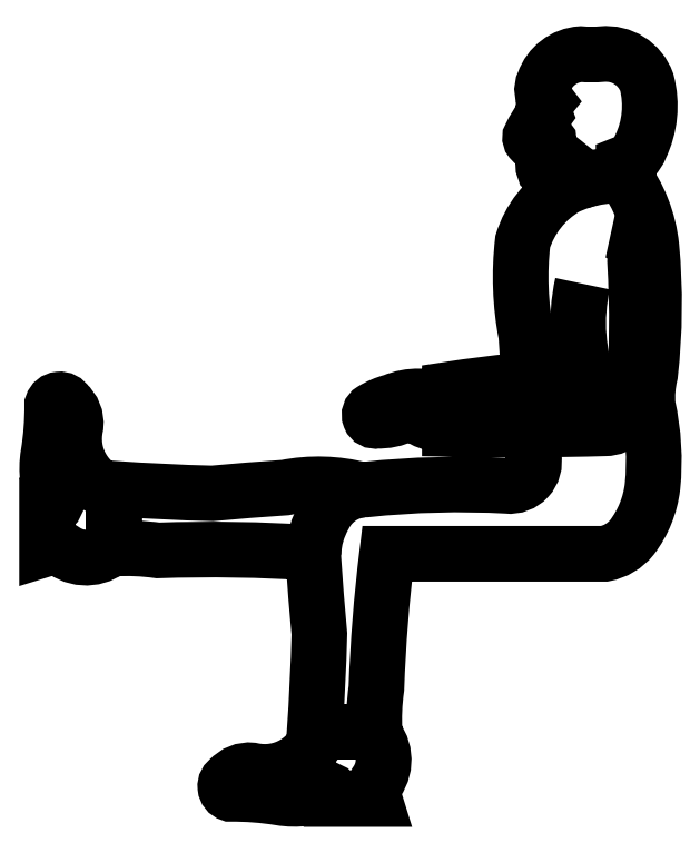
<metadata>
{"format":"dxf","ext":"dxf","renderer":"ezdxf+matplotlib","layout":"modelspace","background":"white","min_lineweight":24,"dpi":150}
</metadata>
<code>
0
SECTION
2
ENTITIES
0
POLYLINE
8
CONTORXXNP----00
66
     1
10
0
20
0
30
0
70
     1
0
VERTEX
8
CONTORXXNP----00
10
12.1
20
18.61
30
0
0
VERTEX
8
CONTORXXNP----00
10
12.1
20
18.6
30
0
42
0.006746
0
VERTEX
8
CONTORXXNP----00
10
12.25
20
18.6
30
0
42
-0.0009576
0
VERTEX
8
CONTORXXNP----00
10
12.25
20
18.55
30
0
42
-0.5072
0
VERTEX
8
CONTORXXNP----00
10
12.2
20
18.5
30
0
42
0.04032
0
VERTEX
8
CONTORXXNP----00
10
11.95
20
18.49
30
0
42
0.02643
0
VERTEX
8
CONTORXXNP----00
10
11.94
20
18.49
30
0
42
0.1144
0
VERTEX
8
CONTORXXNP----00
10
11.8
20
18.49
30
0
42
0.005107
0
VERTEX
8
CONTORXXNP----00
10
11.67
20
18.48
30
0
42
-0.01123
0
VERTEX
8
CONTORXXNP----00
10
11.5
20
18.49
30
0
0
VERTEX
8
CONTORXXNP----00
10
11.5
20
18.48
30
0
42
-0.3849
0
VERTEX
8
CONTORXXNP----00
10
11.43
20
18.6
30
0
42
0.2462
0
VERTEX
8
CONTORXXNP----00
10
11.41
20
18.64
30
0
42
0.6555
0
VERTEX
8
CONTORXXNP----00
10
11.39
20
18.64
30
0
42
-0.04206
0
VERTEX
8
CONTORXXNP----00
10
11.38
20
18.55
30
0
42
0.1523
0
VERTEX
8
CONTORXXNP----00
10
11.39
20
18.46
30
0
42
-0.3531
0
VERTEX
8
CONTORXXNP----00
10
11.38
20
18.45
30
0
0
VERTEX
8
CONTORXXNP----00
10
11.38
20
18.38
30
0
42
-0.2432
0
VERTEX
8
CONTORXXNP----00
10
11.41
20
18.38
30
0
42
0.3757
0
VERTEX
8
CONTORXXNP----00
10
11.5
20
18.39
30
0
0
VERTEX
8
CONTORXXNP----00
10
11.5
20
18.38
30
0
42
-0.04984
0
VERTEX
8
CONTORXXNP----00
10
11.58
20
18.38
30
0
42
-0.02563
0
VERTEX
8
CONTORXXNP----00
10
11.85
20
18.38
30
0
42
0.01564
0
VERTEX
8
CONTORXXNP----00
10
11.85
20
18.37
30
0
42
0.005323
0
VERTEX
8
CONTORXXNP----00
10
11.86
20
18.23
30
0
42
-0.01123
0
VERTEX
8
CONTORXXNP----00
10
11.86
20
18.05
30
0
0
VERTEX
8
CONTORXXNP----00
10
11.87
20
18.05
30
0
42
-0.3849
0
VERTEX
8
CONTORXXNP----00
10
11.74
20
17.99
30
0
42
0.2462
0
VERTEX
8
CONTORXXNP----00
10
11.7
20
17.97
30
0
42
0.6555
0
VERTEX
8
CONTORXXNP----00
10
11.71
20
17.94
30
0
42
-0.04206
0
VERTEX
8
CONTORXXNP----00
10
11.79
20
17.94
30
0
42
0.1523
0
VERTEX
8
CONTORXXNP----00
10
11.88
20
17.95
30
0
42
-0.3531
0
VERTEX
8
CONTORXXNP----00
10
11.89
20
17.93
30
0
0
VERTEX
8
CONTORXXNP----00
10
11.96
20
17.93
30
0
42
-0.2432
0
VERTEX
8
CONTORXXNP----00
10
11.97
20
17.97
30
0
42
0.3757
0
VERTEX
8
CONTORXXNP----00
10
11.96
20
18.05
30
0
0
VERTEX
8
CONTORXXNP----00
10
11.96
20
18.05
30
0
42
-0.04984
0
VERTEX
8
CONTORXXNP----00
10
11.97
20
18.13
30
0
42
-0.02212
0
VERTEX
8
CONTORXXNP----00
10
11.99
20
18.37
30
0
0
VERTEX
8
CONTORXXNP----00
10
12.38
20
18.37
30
0
42
0.1774
0
VERTEX
8
CONTORXXNP----00
10
12.43
20
18.4
30
0
42
0.1331
0
VERTEX
8
CONTORXXNP----00
10
12.46
20
18.49
30
0
42
0.08024
0
VERTEX
8
CONTORXXNP----00
10
12.45
20
18.64
30
0
42
-0.08181
0
VERTEX
8
CONTORXXNP----00
10
12.46
20
18.7
30
0
42
0.05146
0
VERTEX
8
CONTORXXNP----00
10
12.46
20
18.93
30
0
42
0.1344
0
VERTEX
8
CONTORXXNP----00
10
12.41
20
19.05
30
0
0
VERTEX
8
CONTORXXNP----00
10
12.41
20
19.07
30
0
42
0.2209
0
VERTEX
8
CONTORXXNP----00
10
12.44
20
19.1
30
0
42
0.1776
0
VERTEX
8
CONTORXXNP----00
10
12.45
20
19.22
30
0
42
0.3417
0
VERTEX
8
CONTORXXNP----00
10
12.37
20
19.27
30
0
42
-0.04515
0
VERTEX
8
CONTORXXNP----00
10
12.33
20
19.27
30
0
42
0.3006
0
VERTEX
8
CONTORXXNP----00
10
12.27
20
19.22
30
0
42
0.2969
0
VERTEX
8
CONTORXXNP----00
10
12.27
20
19.19
30
0
42
0.2938
0
VERTEX
8
CONTORXXNP----00
10
12.27
20
19.16
30
0
42
0.05261
0
VERTEX
8
CONTORXXNP----00
10
12.24
20
19.12
30
0
42
0.4245
0
VERTEX
8
CONTORXXNP----00
10
12.25
20
19.11
30
0
42
-0.08339
0
VERTEX
8
CONTORXXNP----00
10
12.27
20
19.12
30
0
42
-0.3332
0
VERTEX
8
CONTORXXNP----00
10
12.28
20
19.11
30
0
42
0.6163
0
VERTEX
8
CONTORXXNP----00
10
12.27
20
19.1
30
0
42
0.6176
0
VERTEX
8
CONTORXXNP----00
10
12.27
20
19.09
30
0
42
0.3262
0
VERTEX
8
CONTORXXNP----00
10
12.27
20
19.06
30
0
42
0.2433
0
VERTEX
8
CONTORXXNP----00
10
12.3
20
19.06
30
0
42
-0.4489
0
VERTEX
8
CONTORXXNP----00
10
12.33
20
19.06
30
0
0
VERTEX
8
CONTORXXNP----00
10
12.33
20
19.04
30
0
42
0.03238
0
VERTEX
8
CONTORXXNP----00
10
12.31
20
19.03
30
0
42
0.1869
0
VERTEX
8
CONTORXXNP----00
10
12.23
20
18.93
30
0
42
0.07717
0
VERTEX
8
CONTORXXNP----00
10
12.24
20
18.77
30
0
42
-0.00162
0
VERTEX
8
CONTORXXNP----00
10
12.24
20
18.68
30
0
42
0.008961
0
VERTEX
8
CONTORXXNP----00
10
12.22
20
18.68
30
0
42
0.01404
0
VERTEX
8
CONTORXXNP----00
10
12.1
20
18.67
30
0
0
VERTEX
8
CONTORXXNP----00
10
12.1
20
18.65
30
0
42
-0.02791
0
VERTEX
8
CONTORXXNP----00
10
12.04
20
18.66
30
0
42
0.1067
0
VERTEX
8
CONTORXXNP----00
10
12
20
18.65
30
0
42
0.07512
0
VERTEX
8
CONTORXXNP----00
10
11.96
20
18.63
30
0
42
0.8536
0
VERTEX
8
CONTORXXNP----00
10
11.97
20
18.61
30
0
42
0.128
0
VERTEX
8
CONTORXXNP----00
10
12.02
20
18.62
30
0
42
-0.3143
0
VERTEX
8
CONTORXXNP----00
10
12.05
20
18.62
30
0
42
0.2597
0
SEQEND
8
CONTORXXNP----00
0
POLYLINE
8
0
66
     1
10
0
20
0
30
0
0
VERTEX
8
0
10
11.87
20
18.05
30
0
0
VERTEX
8
0
10
11.96
20
18.05
30
0
42
-0.04984
0
SEQEND
8
0
0
POLYLINE
8
0
66
     1
10
0
20
0
30
0
0
VERTEX
8
0
10
11.5
20
18.48
30
0
0
VERTEX
8
0
10
11.5
20
18.39
30
0
42
-0.04984
0
SEQEND
8
0
0
POLYLINE
8
0
66
     1
10
0
20
0
30
0
0
VERTEX
8
0
10
11.85
20
18.38
30
0
42
-0.1213
0
VERTEX
8
0
10
11.87
20
18.44
30
0
42
-0.2547
0
VERTEX
8
0
10
11.94
20
18.49
30
0
42
-0.04032
0
SEQEND
8
0
0
POLYLINE
8
0
66
     1
10
0
20
0
30
0
0
VERTEX
8
0
10
12.25
20
18.6
30
0
42
0.005957
0
VERTEX
8
0
10
12.38
20
18.6
30
0
42
0.3962
0
VERTEX
8
0
10
12.43
20
18.65
30
0
42
0.03398
0
VERTEX
8
0
10
12.43
20
18.9
30
0
42
0.3868
0
VERTEX
8
0
10
12.39
20
18.95
30
0
0
SEQEND
8
0
0
POLYLINE
8
0
66
     1
10
0
20
0
30
0
0
VERTEX
8
0
10
12.34
20
18.86
30
0
42
0.1486
0
VERTEX
8
0
10
12.35
20
18.67
30
0
42
0.03999
0
VERTEX
8
0
10
12.24
20
18.68
30
0
42
0.01404
0
SEQEND
8
0
0
POLYLINE
8
0
66
     1
10
0
20
0
30
0
0
VERTEX
8
0
10
12.1
20
18.65
30
0
0
VERTEX
8
0
10
12.1
20
18.61
30
0
42
0.006746
0
SEQEND
8
0
0
POLYLINE
8
0
66
     1
10
0
20
0
30
0
0
VERTEX
8
0
10
12.33
20
19.04
30
0
42
-0.08824
0
VERTEX
8
0
10
12.41
20
19.05
30
0
42
-0.1344
0
SEQEND
8
0
0
POLYLINE
8
0
66
     1
10
0
20
0
30
0
70
     1
0
VERTEX
8
0
10
12.1
20
18.61
30
0
0
VERTEX
8
0
10
12.1
20
18.6
30
0
42
0.006746
0
VERTEX
8
0
10
12.25
20
18.6
30
0
42
-0.0009576
0
VERTEX
8
0
10
12.25
20
18.55
30
0
42
-0.5072
0
VERTEX
8
0
10
12.2
20
18.5
30
0
42
0.04032
0
VERTEX
8
0
10
11.95
20
18.49
30
0
42
0.02643
0
VERTEX
8
0
10
11.94
20
18.49
30
0
42
0.1144
0
VERTEX
8
0
10
11.8
20
18.49
30
0
42
0.005107
0
VERTEX
8
0
10
11.67
20
18.48
30
0
42
-0.01123
0
VERTEX
8
0
10
11.5
20
18.49
30
0
0
VERTEX
8
0
10
11.5
20
18.48
30
0
42
-0.3849
0
VERTEX
8
0
10
11.43
20
18.6
30
0
42
0.2462
0
VERTEX
8
0
10
11.41
20
18.64
30
0
42
0.6555
0
VERTEX
8
0
10
11.39
20
18.64
30
0
42
-0.04206
0
VERTEX
8
0
10
11.38
20
18.55
30
0
42
0.1523
0
VERTEX
8
0
10
11.39
20
18.46
30
0
42
-0.3531
0
VERTEX
8
0
10
11.38
20
18.45
30
0
0
VERTEX
8
0
10
11.38
20
18.38
30
0
42
-0.2432
0
VERTEX
8
0
10
11.41
20
18.38
30
0
42
0.3757
0
VERTEX
8
0
10
11.5
20
18.39
30
0
0
VERTEX
8
0
10
11.5
20
18.38
30
0
42
-0.04984
0
VERTEX
8
0
10
11.58
20
18.38
30
0
42
-0.02563
0
VERTEX
8
0
10
11.85
20
18.38
30
0
42
0.01564
0
VERTEX
8
0
10
11.85
20
18.37
30
0
42
0.005323
0
VERTEX
8
0
10
11.86
20
18.23
30
0
42
-0.01123
0
VERTEX
8
0
10
11.86
20
18.05
30
0
0
VERTEX
8
0
10
11.87
20
18.05
30
0
42
-0.3849
0
VERTEX
8
0
10
11.74
20
17.99
30
0
42
0.2462
0
VERTEX
8
0
10
11.7
20
17.97
30
0
42
0.6555
0
VERTEX
8
0
10
11.71
20
17.94
30
0
42
-0.04206
0
VERTEX
8
0
10
11.79
20
17.94
30
0
42
0.1523
0
VERTEX
8
0
10
11.88
20
17.95
30
0
42
-0.3531
0
VERTEX
8
0
10
11.89
20
17.93
30
0
0
VERTEX
8
0
10
11.96
20
17.93
30
0
42
-0.2432
0
VERTEX
8
0
10
11.97
20
17.97
30
0
42
0.3757
0
VERTEX
8
0
10
11.96
20
18.05
30
0
0
VERTEX
8
0
10
11.96
20
18.05
30
0
42
-0.04984
0
VERTEX
8
0
10
11.97
20
18.13
30
0
42
-0.02212
0
VERTEX
8
0
10
11.99
20
18.37
30
0
0
VERTEX
8
0
10
12.38
20
18.37
30
0
42
0.1774
0
VERTEX
8
0
10
12.43
20
18.4
30
0
42
0.1331
0
VERTEX
8
0
10
12.46
20
18.49
30
0
42
0.08024
0
VERTEX
8
0
10
12.45
20
18.64
30
0
42
-0.08181
0
VERTEX
8
0
10
12.46
20
18.7
30
0
42
0.05146
0
VERTEX
8
0
10
12.46
20
18.93
30
0
42
0.1344
0
VERTEX
8
0
10
12.41
20
19.05
30
0
0
VERTEX
8
0
10
12.41
20
19.07
30
0
42
0.2209
0
VERTEX
8
0
10
12.44
20
19.1
30
0
42
0.1776
0
VERTEX
8
0
10
12.45
20
19.22
30
0
42
0.3417
0
VERTEX
8
0
10
12.37
20
19.27
30
0
42
-0.04515
0
VERTEX
8
0
10
12.33
20
19.27
30
0
42
0.3006
0
VERTEX
8
0
10
12.27
20
19.22
30
0
42
0.2969
0
VERTEX
8
0
10
12.27
20
19.19
30
0
42
0.2938
0
VERTEX
8
0
10
12.27
20
19.16
30
0
42
0.05261
0
VERTEX
8
0
10
12.24
20
19.12
30
0
42
0.4245
0
VERTEX
8
0
10
12.25
20
19.11
30
0
42
-0.08339
0
VERTEX
8
0
10
12.27
20
19.12
30
0
42
-0.3332
0
VERTEX
8
0
10
12.28
20
19.11
30
0
42
0.6163
0
VERTEX
8
0
10
12.27
20
19.1
30
0
42
0.6176
0
VERTEX
8
0
10
12.27
20
19.09
30
0
42
0.3262
0
VERTEX
8
0
10
12.27
20
19.06
30
0
42
0.2433
0
VERTEX
8
0
10
12.3
20
19.06
30
0
42
-0.4489
0
VERTEX
8
0
10
12.33
20
19.06
30
0
0
VERTEX
8
0
10
12.33
20
19.04
30
0
42
0.03238
0
VERTEX
8
0
10
12.31
20
19.03
30
0
42
0.1869
0
VERTEX
8
0
10
12.23
20
18.93
30
0
42
0.07717
0
VERTEX
8
0
10
12.24
20
18.77
30
0
42
-0.00162
0
VERTEX
8
0
10
12.24
20
18.68
30
0
42
0.008961
0
VERTEX
8
0
10
12.22
20
18.68
30
0
42
0.01404
0
VERTEX
8
0
10
12.1
20
18.67
30
0
0
VERTEX
8
0
10
12.1
20
18.65
30
0
42
-0.02791
0
VERTEX
8
0
10
12.04
20
18.66
30
0
42
0.1067
0
VERTEX
8
0
10
12
20
18.65
30
0
42
0.07512
0
VERTEX
8
0
10
11.96
20
18.63
30
0
42
0.8536
0
VERTEX
8
0
10
11.97
20
18.61
30
0
42
0.128
0
VERTEX
8
0
10
12.02
20
18.62
30
0
42
-0.3143
0
VERTEX
8
0
10
12.05
20
18.62
30
0
42
0.2597
0
SEQEND
8
0
0
ENDSEC
0
EOF

</code>
